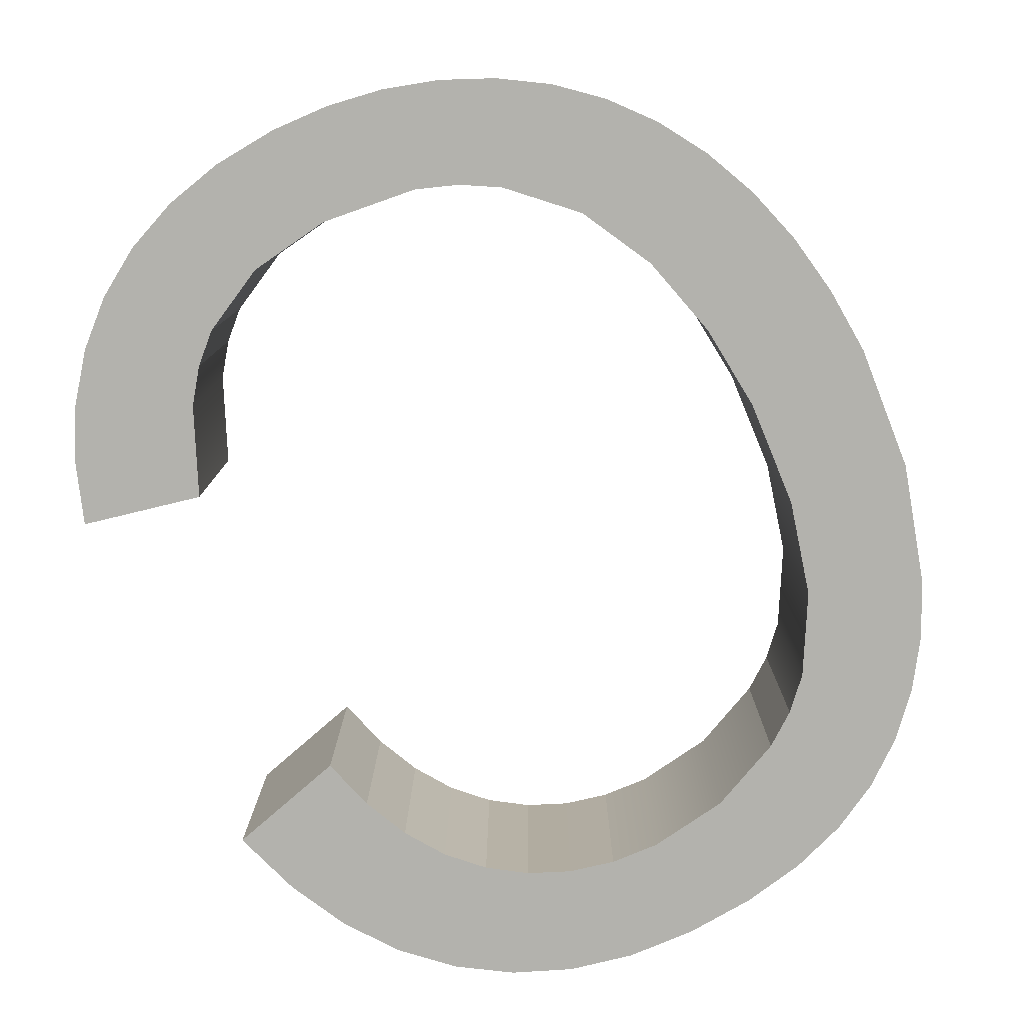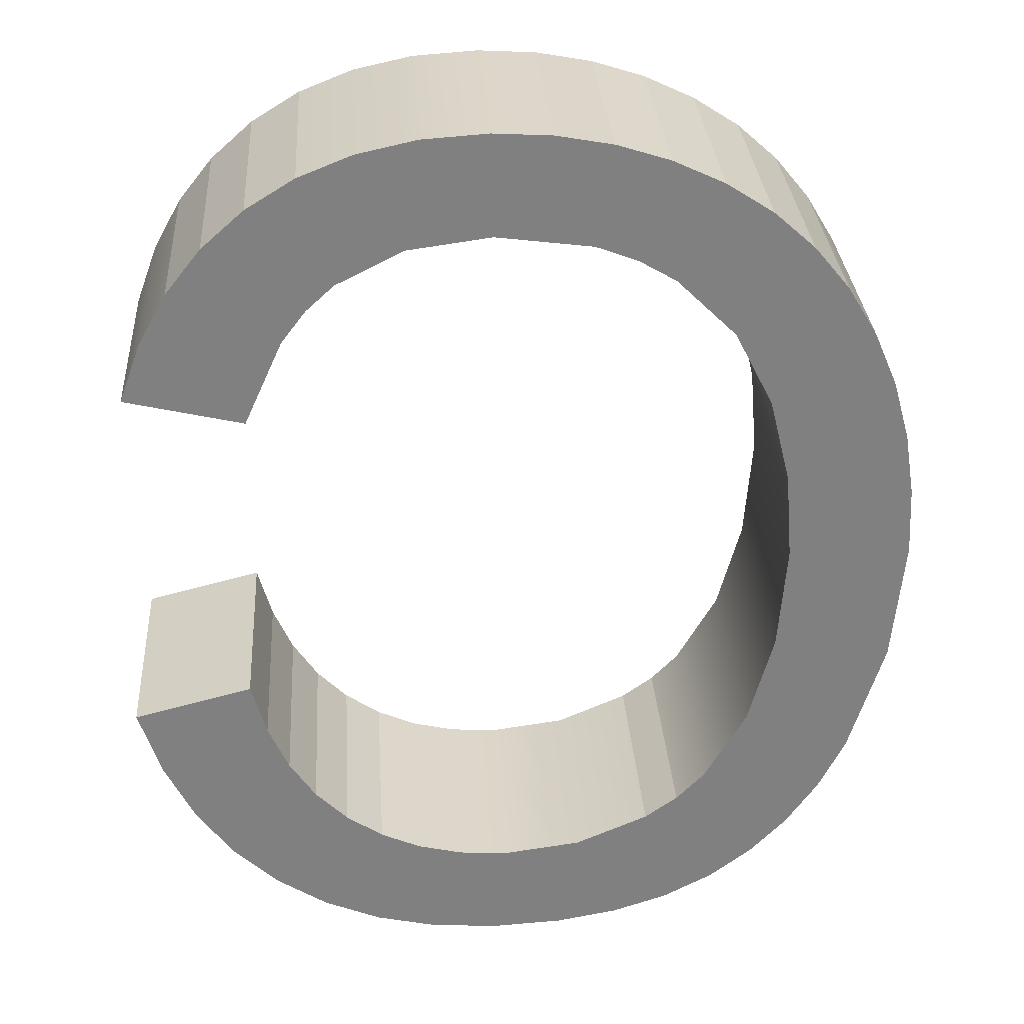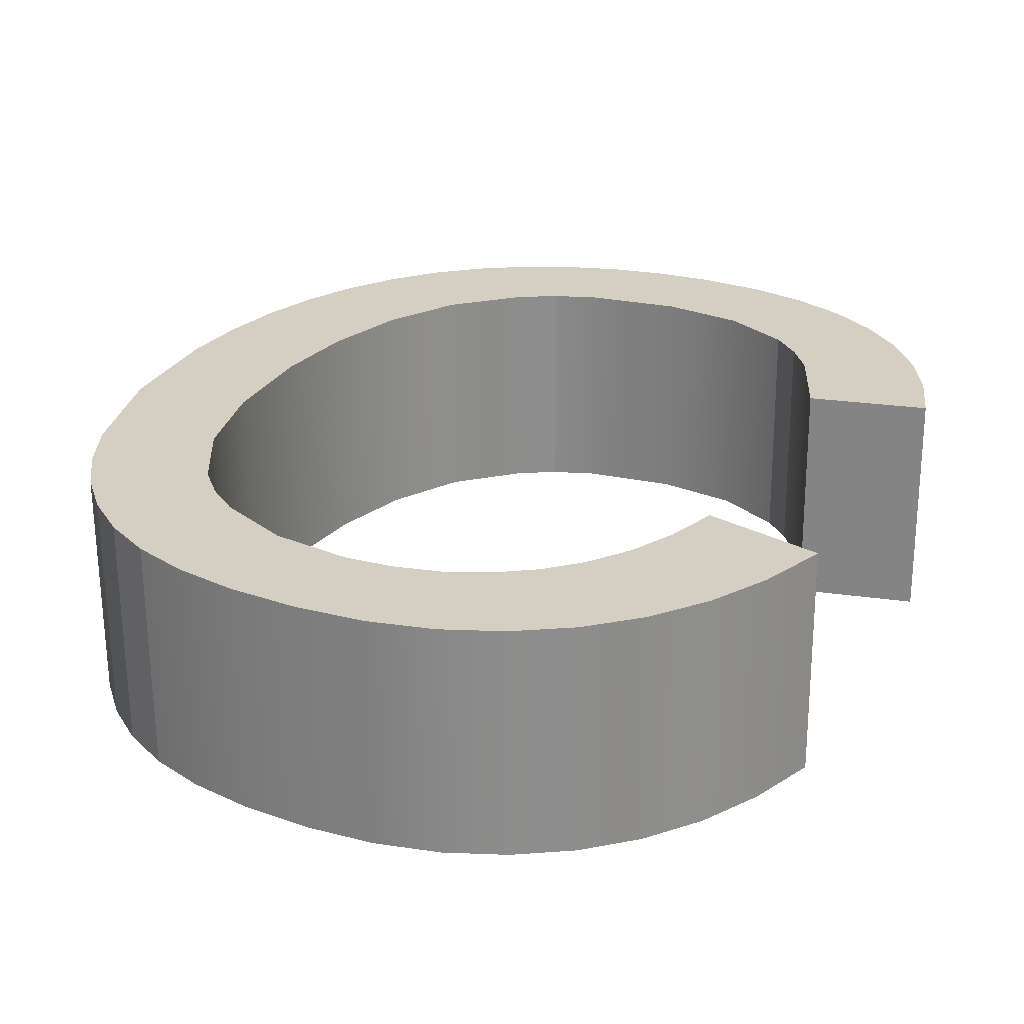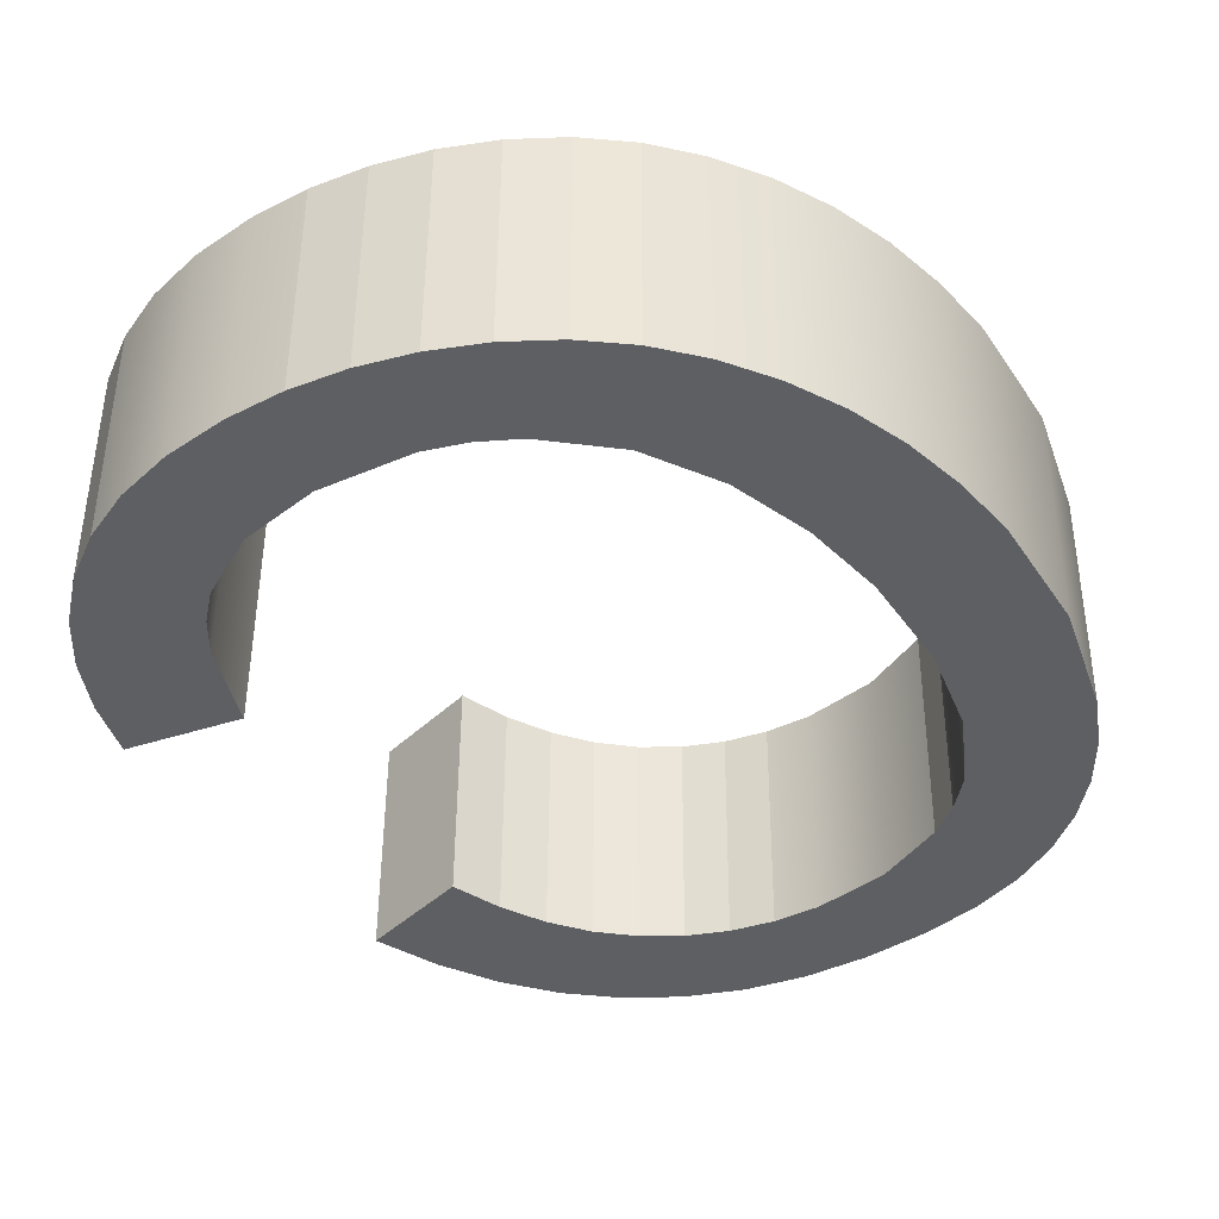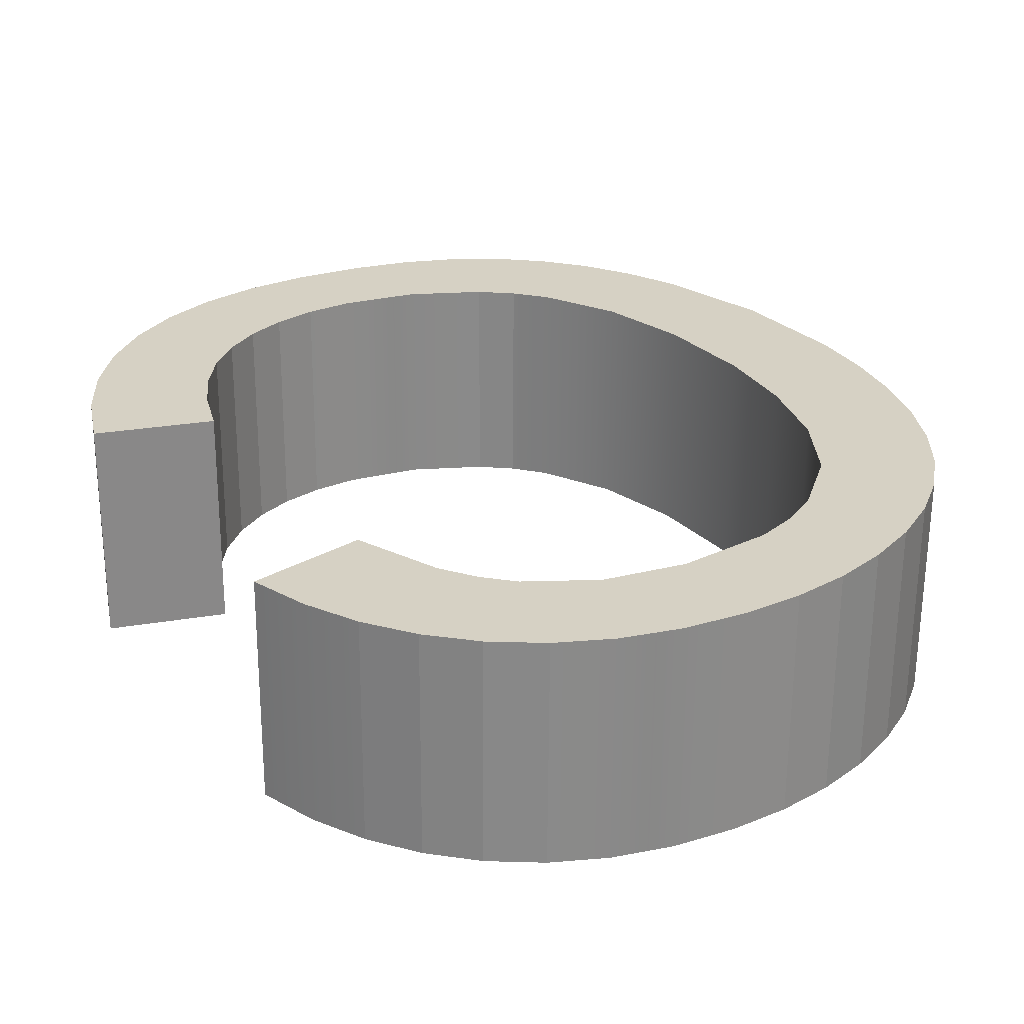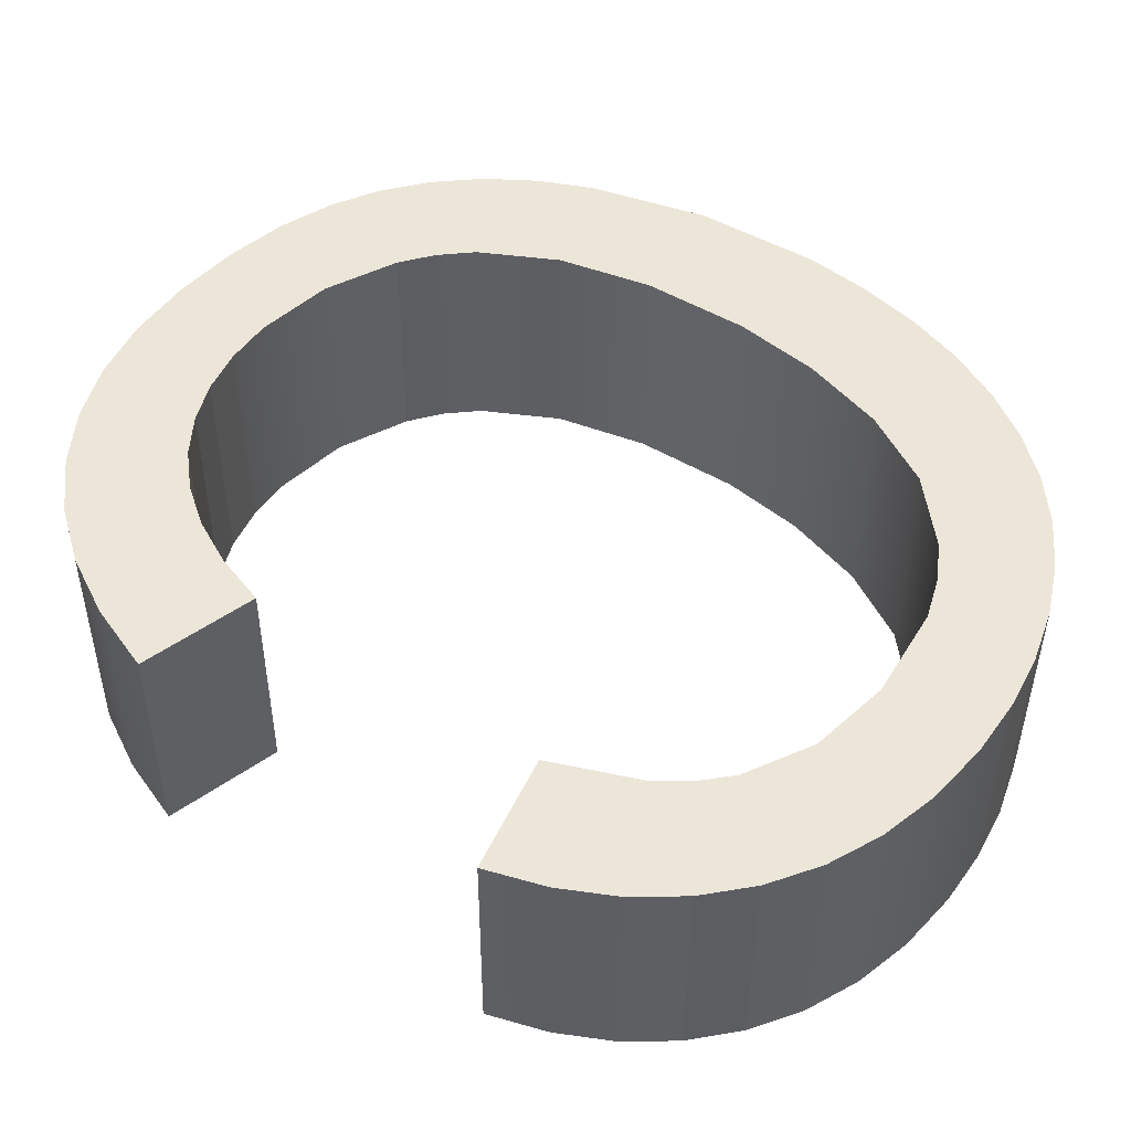
<metadata>
{"format":"obj","ext":"obj","renderer":"f3d","projection":"perspective","resolution":1024,"background":"white","views":[{"elev":-79.6,"azim":26.9,"up":"+Y"},{"elev":30.3,"azim":-4.1,"up":"+Z"},{"elev":25.9,"azim":-153.0,"up":"+Y"},{"elev":-40.1,"azim":35.8,"up":"+Y"},{"elev":27.1,"azim":-29.6,"up":"+Y"},{"elev":49.3,"azim":-52.4,"up":"+Y"}]}
</metadata>
<code>
o mesh287/mesh287-geometry#mesh287-geometry
v -0.07289 0.2286 -0.4237
v -0.07308 0.2286 -0.4279
v -0.07296 0.2286 -0.4294
v -0.07359 0.2286 -0.4231
v -0.07293 0.2325 -0.4294
v -0.07268 0.2286 -0.4352
v -0.07287 0.2325 -0.4237
v -0.07344 0.2286 -0.4265
v -0.07305 0.2325 -0.4279
v -0.07308 0.2325 -0.4312
v -0.07229 0.2286 -0.4244
v -0.07331 0.2286 -0.4359
v -0.07356 0.2325 -0.4231
v -0.07409 0.2286 -0.4252
v -0.0731 0.2286 -0.4312
v -0.07329 0.2325 -0.4359
v -0.07213 0.2286 -0.4344
v -0.07265 0.2325 -0.4352
v -0.07438 0.2286 -0.4226
v -0.07227 0.2325 -0.4244
v -0.07341 0.2325 -0.4265
v -0.0735 0.2325 -0.4328
v -0.07179 0.2286 -0.4253
v -0.07211 0.2325 -0.4344
v -0.07353 0.2286 -0.4328
v -0.07436 0.2325 -0.4226
v -0.0751 0.2286 -0.4242
v -0.07407 0.2325 -0.4252
v -0.07401 0.2325 -0.4364
v -0.07168 0.2286 -0.4335
v -0.07166 0.2325 -0.4335
v -0.07404 0.2286 -0.4364
v -0.07524 0.2286 -0.4222
v -0.07176 0.2325 -0.4253
v -0.07507 0.2325 -0.4242
v -0.07423 0.2325 -0.4341
v -0.07139 0.2286 -0.4262
v -0.07425 0.2286 -0.4341
v -0.07522 0.2325 -0.4222
v -0.07573 0.2286 -0.4239
v -0.0757 0.2325 -0.4239
v -0.07484 0.2325 -0.4369
v -0.07111 0.2286 -0.4272
v -0.07105 0.2324 -0.4315
v -0.07136 0.2325 -0.4262
v -0.07487 0.2286 -0.4369
v -0.07615 0.2286 -0.4219
v -0.07471 0.2325 -0.4346
v -0.07108 0.2286 -0.4315
v -0.07108 0.2324 -0.4272
v -0.07473 0.2286 -0.4346
v -0.07612 0.2325 -0.4219
v -0.07642 0.2286 -0.4236
v -0.0764 0.2325 -0.4236
v -0.07527 0.2325 -0.435
v -0.07093 0.2286 -0.4283
v -0.07085 0.2324 -0.4294
v -0.07091 0.2324 -0.4283
v -0.07529 0.2286 -0.435
v -0.07579 0.2325 -0.4372
v -0.07709 0.2286 -0.4217
v -0.07088 0.2286 -0.4294
v -0.07581 0.2286 -0.4372
v -0.07707 0.2325 -0.4217
v -0.07804 0.2286 -0.4234
v -0.07802 0.2325 -0.4234
v -0.07651 0.2325 -0.4355
v -0.07654 0.2286 -0.4355
v -0.07685 0.2325 -0.4374
v -0.07808 0.2286 -0.4217
v -0.07687 0.2286 -0.4374
v -0.07806 0.2325 -0.4217
v -0.07944 0.2286 -0.4236
v -0.07941 0.2325 -0.4236
v -0.07786 0.2325 -0.4357
v -0.07788 0.2286 -0.4357
v -0.07802 0.2325 -0.4374
v -0.07918 0.2286 -0.4217
v -0.07805 0.2286 -0.4374
v -0.07916 0.2325 -0.4217
v -0.08019 0.2286 -0.4219
v -0.08056 0.2325 -0.4241
v -0.07867 0.2325 -0.4356
v -0.0787 0.2286 -0.4356
v -0.07917 0.2325 -0.4374
v -0.08058 0.2286 -0.4241
v -0.08016 0.2325 -0.4219
v -0.0792 0.2286 -0.4374
v -0.0811 0.2286 -0.4223
v -0.08103 0.2325 -0.4246
v -0.08108 0.2325 -0.4223
v -0.07942 0.2325 -0.4355
v -0.07945 0.2286 -0.4355
v -0.08023 0.2325 -0.4371
v -0.08105 0.2286 -0.4246
v -0.08025 0.2286 -0.4371
v -0.08147 0.2286 -0.4251
v -0.08145 0.2325 -0.4251
v -0.08193 0.2286 -0.4228
v -0.08011 0.2325 -0.4352
v -0.08013 0.2286 -0.4352
v -0.08119 0.2325 -0.4367
v -0.08191 0.2325 -0.4228
v -0.08073 0.2325 -0.4347
v -0.08075 0.2286 -0.4347
v -0.08121 0.2286 -0.4367
v -0.08212 0.2286 -0.4266
v -0.0821 0.2325 -0.4266
v -0.08265 0.2286 -0.4235
v -0.08206 0.2325 -0.4361
v -0.08127 0.2325 -0.4342
v -0.08263 0.2325 -0.4235
v -0.0813 0.2286 -0.4342
v -0.08208 0.2286 -0.4361
v -0.08411 0.2286 -0.4261
v -0.08408 0.2325 -0.4261
v -0.08323 0.2325 -0.4242
v -0.08282 0.2325 -0.4354
v -0.08172 0.2325 -0.4335
v -0.08326 0.2286 -0.4242
v -0.08174 0.2286 -0.4335
v -0.08284 0.2286 -0.4354
v -0.08207 0.2325 -0.4327
v -0.08374 0.2286 -0.4251
v -0.08372 0.2325 -0.4251
v -0.08209 0.2286 -0.4327
v -0.08348 0.2286 -0.4345
v -0.08232 0.2325 -0.4318
v -0.08235 0.2286 -0.4318
v -0.08346 0.2325 -0.4345
v -0.08437 0.2287 -0.4323
v -0.08434 0.2325 -0.4323
v -0.08399 0.2286 -0.4335
v -0.08396 0.2325 -0.4335
f 1 2 3
f 2 1 4
f 3 2 1
f 4 1 2
f 2 5 3
f 3 5 2
f 6 1 3
f 3 1 6
f 7 4 1
f 1 4 7
f 2 4 8
f 8 4 2
f 5 2 9
f 9 2 5
f 10 3 5
f 5 3 10
f 6 11 1
f 1 11 6
f 6 3 12
f 12 3 6
f 4 7 13
f 13 7 4
f 11 7 1
f 1 7 11
f 8 4 14
f 14 4 8
f 8 9 2
f 2 9 8
f 9 7 5
f 5 7 9
f 3 10 15
f 15 10 3
f 5 16 10
f 10 16 5
f 17 11 6
f 6 11 17
f 12 3 15
f 15 3 12
f 12 18 6
f 6 18 12
f 7 9 13
f 13 9 7
f 13 19 4
f 4 19 13
f 7 11 20
f 20 11 7
f 14 4 19
f 19 4 14
f 14 21 8
f 8 21 14
f 9 8 21
f 21 8 9
f 7 18 5
f 5 18 7
f 22 15 10
f 10 15 22
f 5 18 16
f 16 18 5
f 10 16 22
f 22 16 10
f 17 23 11
f 11 23 17
f 6 24 17
f 17 24 6
f 12 15 25
f 25 15 12
f 18 12 16
f 16 12 18
f 24 6 18
f 18 6 24
f 13 9 21
f 21 9 13
f 19 13 26
f 26 13 19
f 23 20 11
f 11 20 23
f 20 18 7
f 7 18 20
f 14 19 27
f 27 19 14
f 21 14 28
f 28 14 21
f 15 22 25
f 25 22 15
f 22 16 29
f 29 16 22
f 30 23 17
f 17 23 30
f 31 17 24
f 24 17 31
f 12 25 32
f 32 25 12
f 12 29 16
f 16 29 12
f 20 24 18
f 18 24 20
f 13 21 28
f 28 21 13
f 13 28 26
f 26 28 13
f 26 33 19
f 19 33 26
f 20 23 34
f 34 23 20
f 27 19 33
f 33 19 27
f 35 14 27
f 27 14 35
f 14 35 28
f 28 35 14
f 36 25 22
f 22 25 36
f 22 29 36
f 36 29 22
f 30 37 23
f 23 37 30
f 17 31 30
f 30 31 17
f 34 31 24
f 24 31 34
f 32 25 38
f 38 25 32
f 29 12 32
f 32 12 29
f 34 24 20
f 20 24 34
f 26 28 35
f 35 28 26
f 33 26 39
f 39 26 33
f 37 34 23
f 23 34 37
f 27 33 40
f 40 33 27
f 27 41 35
f 35 41 27
f 25 36 38
f 38 36 25
f 36 29 42
f 42 29 36
f 30 43 37
f 37 43 30
f 44 30 31
f 31 30 44
f 45 31 34
f 34 31 45
f 32 38 46
f 46 38 32
f 32 42 29
f 29 42 32
f 26 35 39
f 39 35 26
f 39 47 33
f 33 47 39
f 34 37 45
f 45 37 34
f 40 33 47
f 47 33 40
f 41 27 40
f 40 27 41
f 39 35 41
f 41 35 39
f 48 38 36
f 36 38 48
f 36 42 48
f 48 42 36
f 49 43 30
f 30 43 49
f 43 45 37
f 37 45 43
f 30 44 49
f 49 44 30
f 50 44 31
f 31 44 50
f 50 31 45
f 45 31 50
f 46 38 51
f 51 38 46
f 42 32 46
f 46 32 42
f 47 39 52
f 52 39 47
f 40 47 53
f 53 47 40
f 40 54 41
f 41 54 40
f 39 41 52
f 52 41 39
f 38 48 51
f 51 48 38
f 48 42 55
f 55 42 48
f 49 56 43
f 43 56 49
f 45 43 50
f 50 43 45
f 57 49 44
f 44 49 57
f 58 44 50
f 50 44 58
f 46 51 59
f 59 51 46
f 46 60 42
f 42 60 46
f 52 61 47
f 47 61 52
f 53 47 61
f 61 47 53
f 54 40 53
f 53 40 54
f 52 41 54
f 54 41 52
f 48 59 51
f 51 59 48
f 55 42 60
f 60 42 55
f 59 48 55
f 55 48 59
f 56 49 62
f 62 49 56
f 56 50 43
f 43 50 56
f 49 57 62
f 62 57 49
f 44 58 57
f 57 58 44
f 50 56 58
f 58 56 50
f 46 59 63
f 63 59 46
f 60 46 63
f 63 46 60
f 61 52 64
f 64 52 61
f 53 61 65
f 65 61 53
f 53 66 54
f 54 66 53
f 52 54 64
f 64 54 52
f 55 60 67
f 67 60 55
f 55 68 59
f 59 68 55
f 62 58 56
f 56 58 62
f 58 62 57
f 57 62 58
f 63 59 68
f 68 59 63
f 63 69 60
f 60 69 63
f 64 70 61
f 61 70 64
f 65 61 70
f 70 61 65
f 66 53 65
f 65 53 66
f 64 54 66
f 66 54 64
f 67 60 69
f 69 60 67
f 68 55 67
f 67 55 68
f 63 68 71
f 71 68 63
f 69 63 71
f 71 63 69
f 70 64 72
f 72 64 70
f 65 70 73
f 73 70 65
f 65 74 66
f 66 74 65
f 64 66 72
f 72 66 64
f 67 69 75
f 75 69 67
f 67 76 68
f 68 76 67
f 71 68 76
f 76 68 71
f 71 77 69
f 69 77 71
f 72 78 70
f 70 78 72
f 73 70 78
f 78 70 73
f 74 65 73
f 73 65 74
f 72 66 74
f 74 66 72
f 75 69 77
f 77 69 75
f 76 67 75
f 75 67 76
f 71 76 79
f 79 76 71
f 77 71 79
f 79 71 77
f 78 72 80
f 80 72 78
f 73 78 81
f 81 78 73
f 73 82 74
f 74 82 73
f 72 74 80
f 80 74 72
f 75 77 83
f 83 77 75
f 75 84 76
f 76 84 75
f 79 76 84
f 84 76 79
f 79 85 77
f 77 85 79
f 80 81 78
f 78 81 80
f 73 81 86
f 86 81 73
f 82 73 86
f 86 73 82
f 87 74 82
f 82 74 87
f 80 74 87
f 87 74 80
f 83 77 85
f 85 77 83
f 84 75 83
f 83 75 84
f 79 84 88
f 88 84 79
f 85 79 88
f 88 79 85
f 81 80 87
f 87 80 81
f 86 81 89
f 89 81 86
f 86 90 82
f 82 90 86
f 87 82 91
f 91 82 87
f 83 85 92
f 92 85 83
f 83 93 84
f 84 93 83
f 88 84 93
f 93 84 88
f 88 94 85
f 85 94 88
f 87 89 81
f 81 89 87
f 86 89 95
f 95 89 86
f 90 86 95
f 95 86 90
f 91 82 90
f 90 82 91
f 89 87 91
f 91 87 89
f 92 85 94
f 94 85 92
f 93 83 92
f 92 83 93
f 88 93 96
f 96 93 88
f 94 88 96
f 96 88 94
f 95 89 97
f 97 89 95
f 97 90 95
f 95 90 97
f 91 90 98
f 98 90 91
f 91 99 89
f 89 99 91
f 92 94 100
f 100 94 92
f 92 101 93
f 93 101 92
f 96 93 101
f 101 93 96
f 96 102 94
f 94 102 96
f 97 89 99
f 99 89 97
f 90 97 98
f 98 97 90
f 91 98 103
f 103 98 91
f 99 91 103
f 103 91 99
f 100 94 104
f 104 94 100
f 101 92 100
f 100 92 101
f 96 101 105
f 105 101 96
f 102 96 106
f 106 96 102
f 104 94 102
f 102 94 104
f 97 99 107
f 107 99 97
f 107 98 97
f 97 98 107
f 103 98 108
f 108 98 103
f 103 109 99
f 99 109 103
f 105 100 104
f 104 100 105
f 100 105 101
f 101 105 100
f 96 105 106
f 106 105 96
f 106 110 102
f 102 110 106
f 104 102 111
f 111 102 104
f 107 99 109
f 109 99 107
f 98 107 108
f 108 107 98
f 103 108 112
f 112 108 103
f 109 103 112
f 112 103 109
f 111 105 104
f 104 105 111
f 106 105 113
f 113 105 106
f 110 106 114
f 114 106 110
f 111 102 110
f 110 102 111
f 107 109 115
f 115 109 107
f 107 116 108
f 108 116 107
f 112 108 116
f 116 108 112
f 117 109 112
f 112 109 117
f 105 111 113
f 113 111 105
f 106 113 114
f 114 113 106
f 114 118 110
f 110 118 114
f 111 110 119
f 119 110 111
f 115 109 120
f 120 109 115
f 116 107 115
f 115 107 116
f 112 116 117
f 117 116 112
f 109 117 120
f 120 117 109
f 119 113 111
f 111 113 119
f 114 113 121
f 121 113 114
f 118 114 122
f 122 114 118
f 123 110 118
f 118 110 123
f 119 110 123
f 123 110 119
f 115 120 124
f 124 120 115
f 124 116 115
f 115 116 124
f 117 116 125
f 125 116 117
f 125 120 117
f 117 120 125
f 113 119 121
f 121 119 113
f 114 121 126
f 126 121 114
f 114 126 122
f 122 126 114
f 127 118 122
f 122 118 127
f 123 118 128
f 128 118 123
f 123 121 119
f 119 121 123
f 120 125 124
f 124 125 120
f 116 124 125
f 125 124 116
f 121 123 126
f 126 123 121
f 122 126 129
f 129 126 122
f 118 127 130
f 130 127 118
f 122 131 127
f 127 131 122
f 128 118 132
f 132 118 128
f 128 126 123
f 123 126 128
f 126 128 129
f 129 128 126
f 122 129 131
f 131 129 122
f 133 130 127
f 127 130 133
f 132 118 130
f 130 118 132
f 127 131 133
f 133 131 127
f 131 128 132
f 132 128 131
f 128 131 129
f 129 131 128
f 130 133 134
f 134 133 130
f 132 130 134
f 134 130 132
f 131 134 133
f 133 134 131
f 134 131 132
f 132 131 134

</code>
